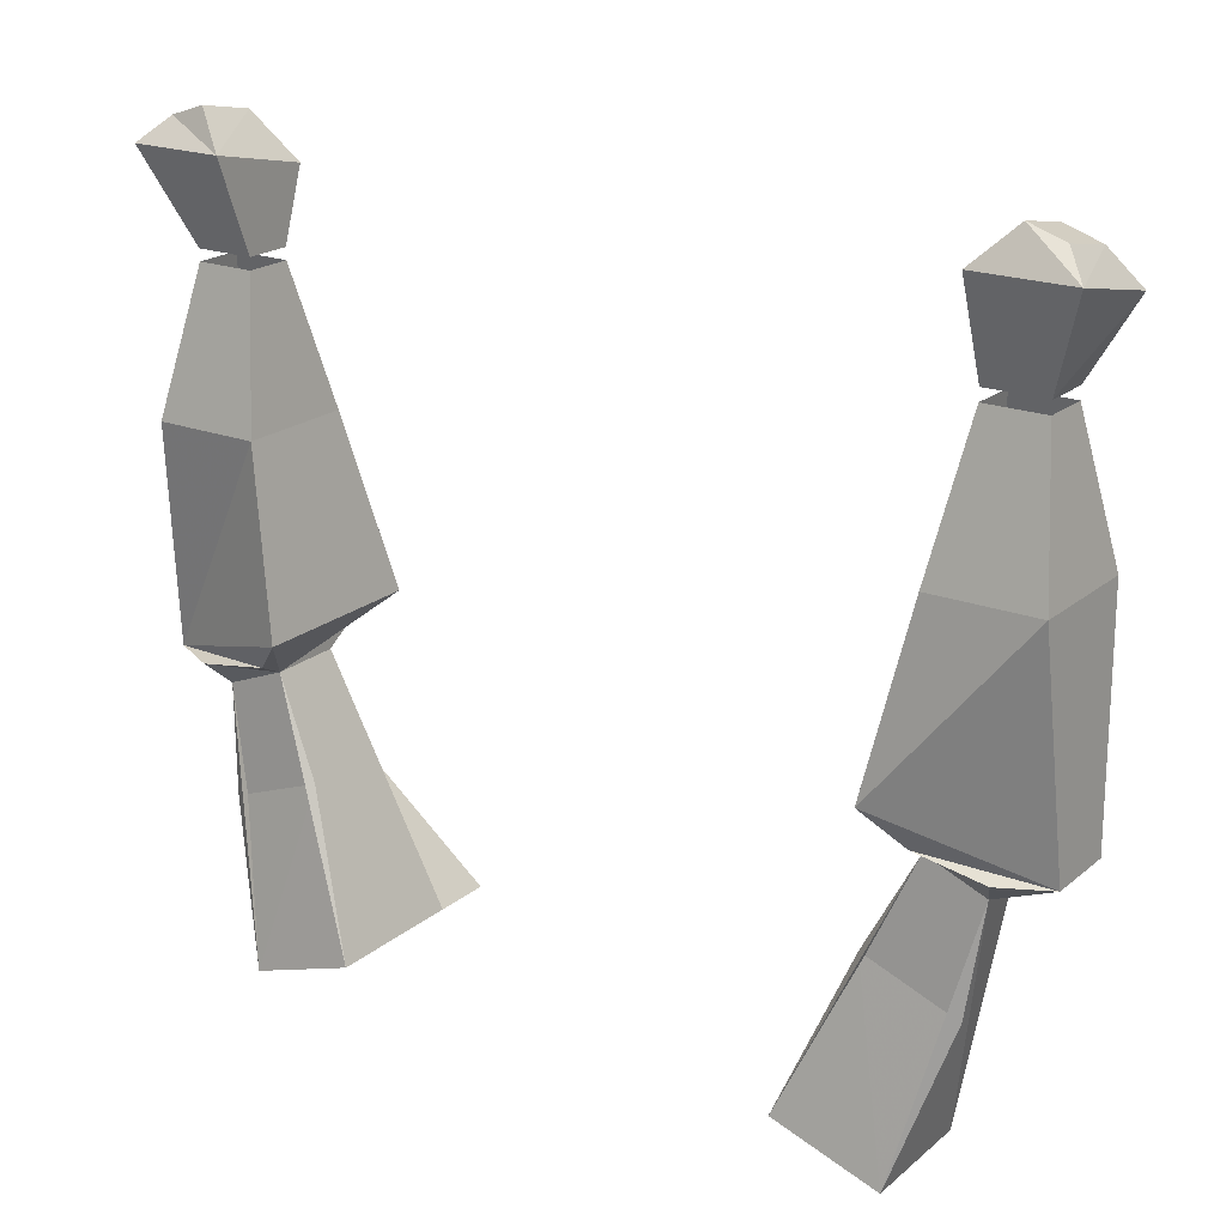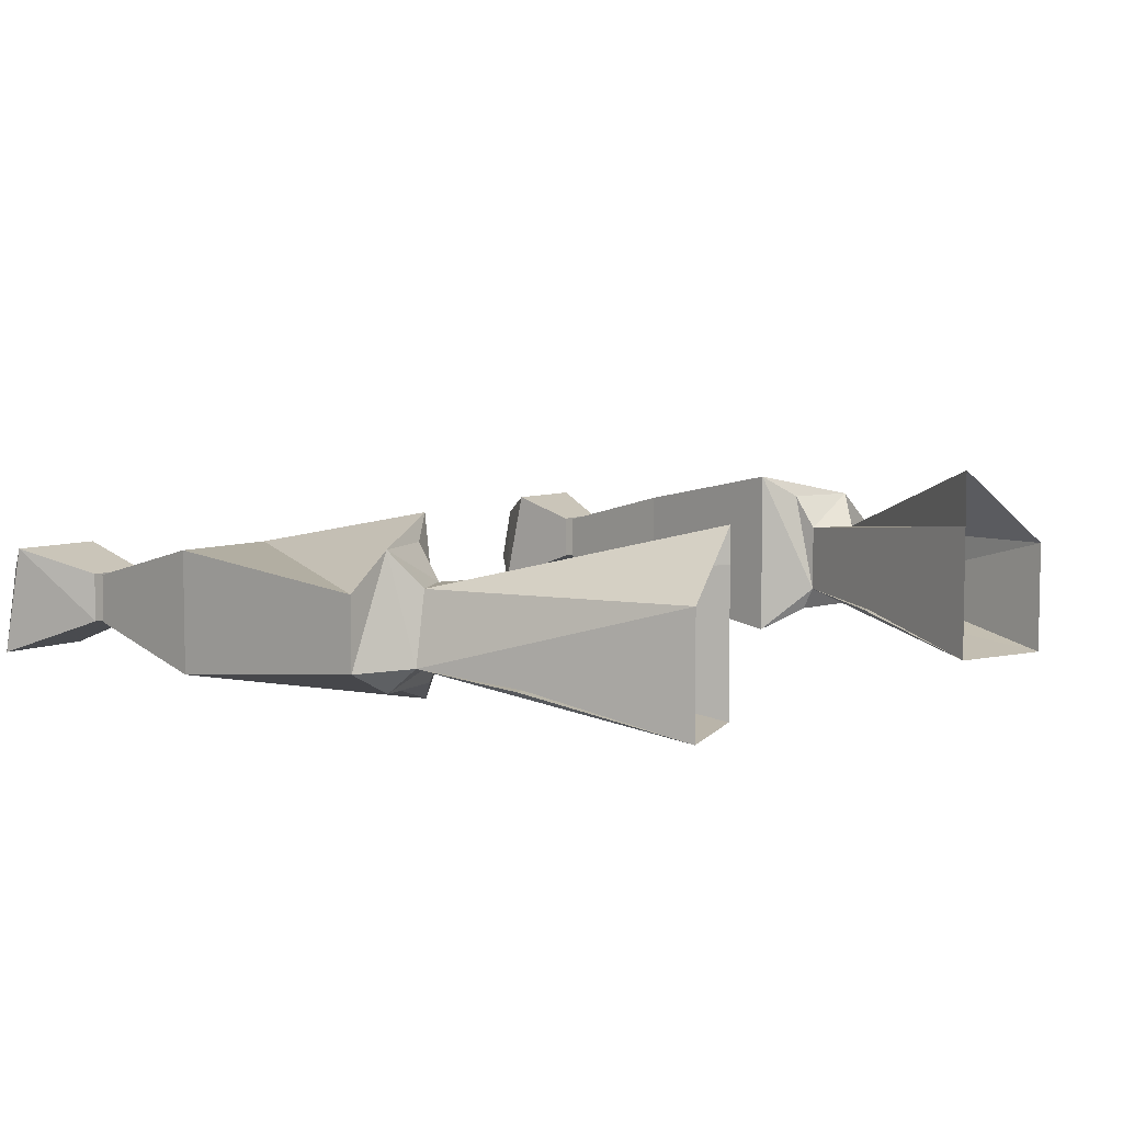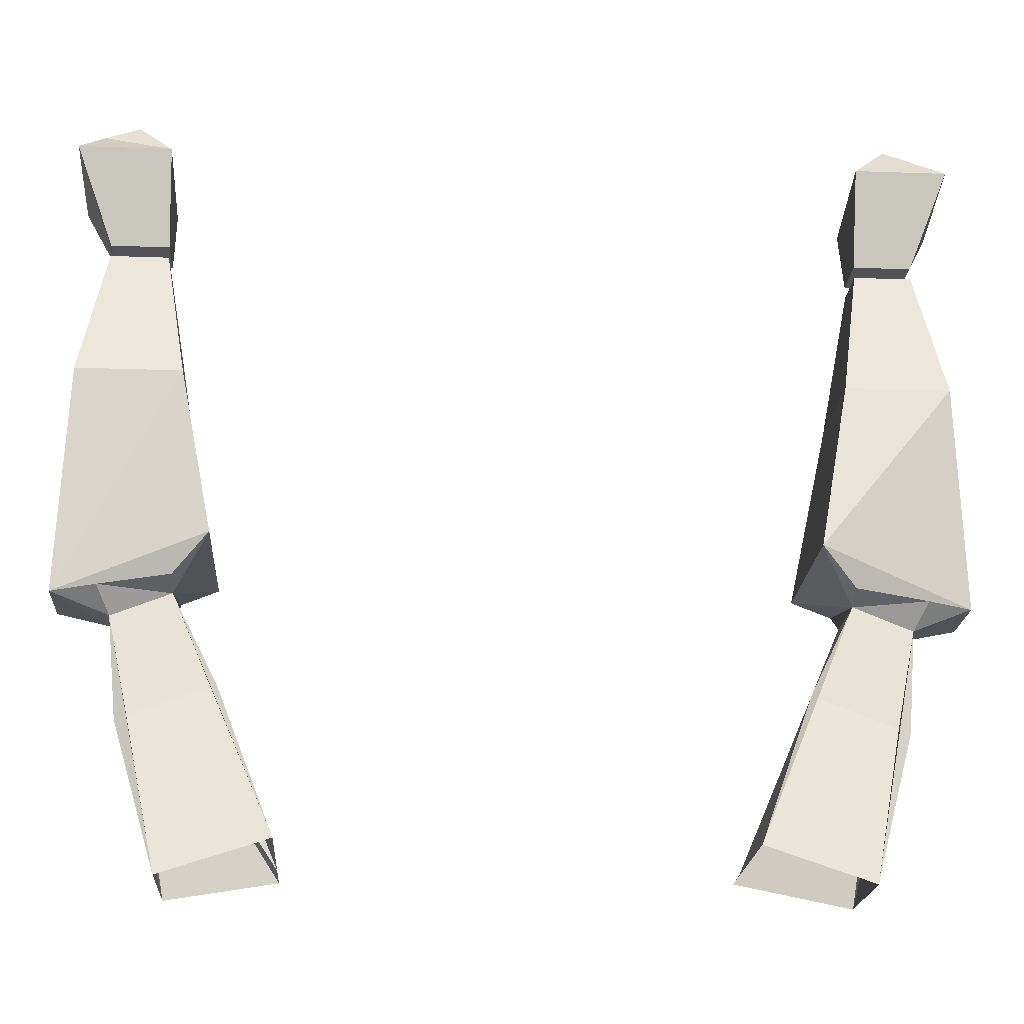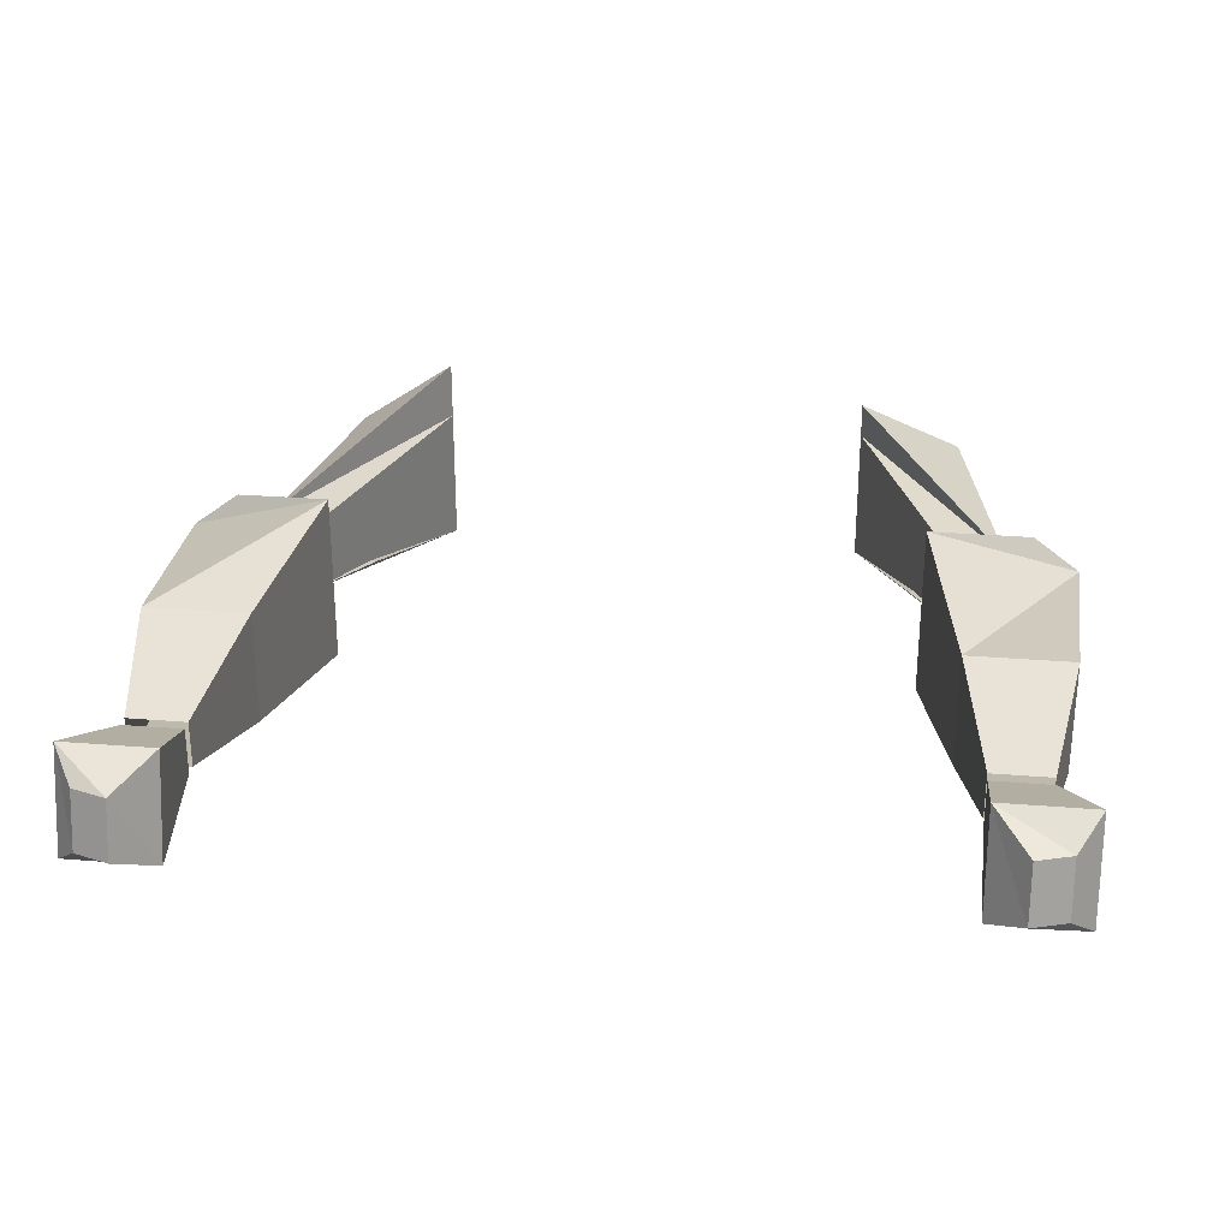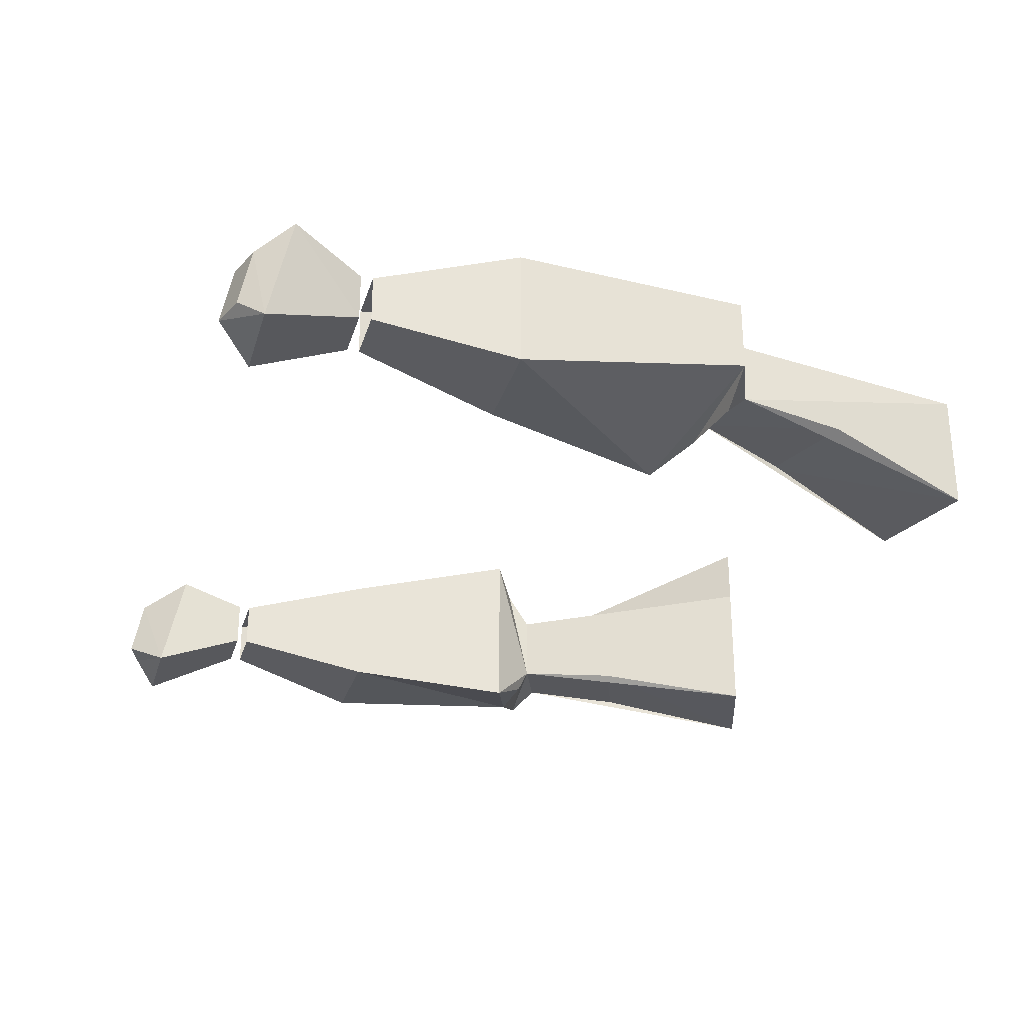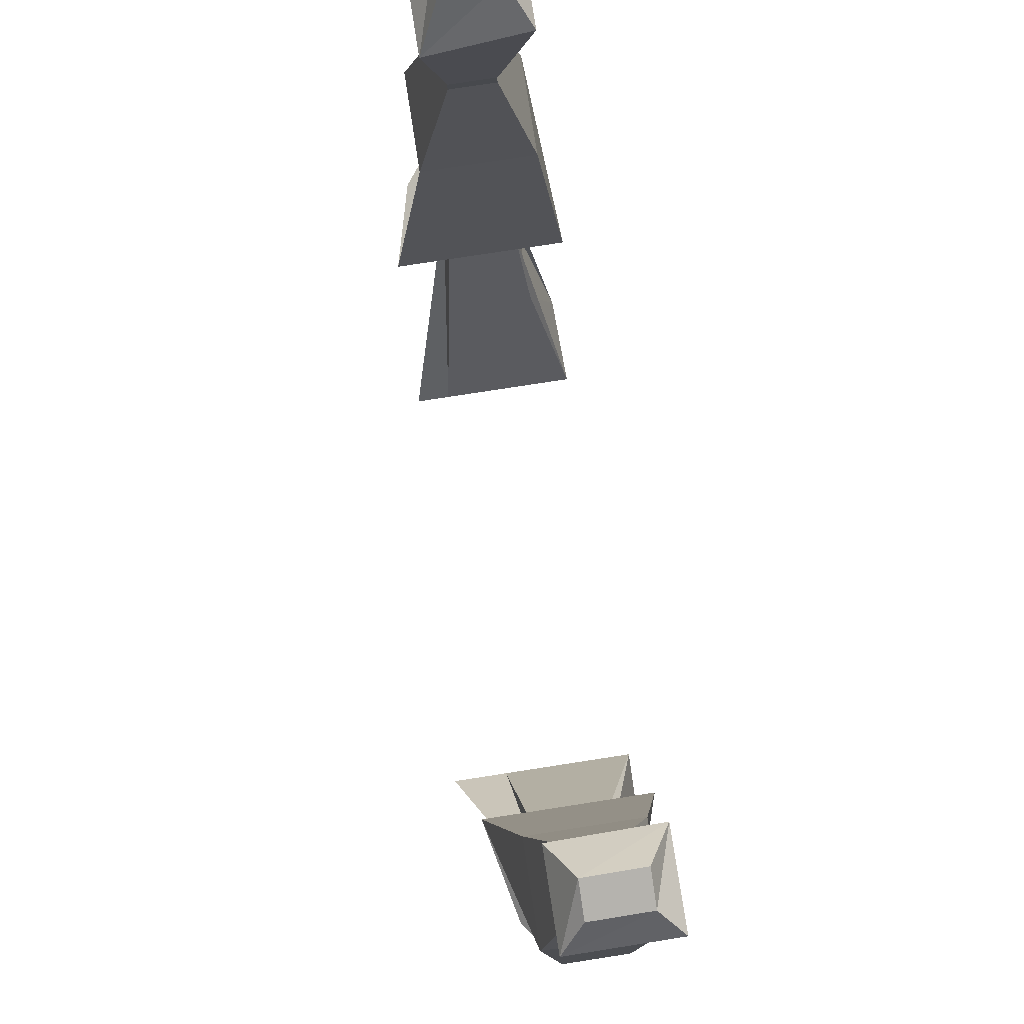
<metadata>
{"format":"obj","ext":"obj","renderer":"f3d","projection":"perspective","resolution":1024,"background":"white","views":[{"elev":20.7,"azim":-145.2,"up":"+Y"},{"elev":6.3,"azim":-52.5,"up":"+Z"},{"elev":-20.9,"azim":176.3,"up":"+Y"},{"elev":28.7,"azim":-173.1,"up":"+Z"},{"elev":-28.2,"azim":-105.5,"up":"+Z"},{"elev":78.0,"azim":81.2,"up":"+Y"}]}
</metadata>
<code>
o npc/idris/0
v 33 -138 0
v 20 -157 7
v 29 -160 0
v 34 -138 -6
v 35 -136 3
v 29 -136 0
v 20 -157 2
v 25 -144 -7
v 33 -147 -7
v 29 -160 -10
v 20 -157 -10
v 29 -136 -6
v 20 -157 0
v 29 -134 3
v 26 -132 5
v 26 -132 -10
v 29 -135 -8
v 35 -136 -8
v 39 -136 -6
v 39 -136 0
v 36 -104 -1
v 31 -104 -1
v 31 -104 -5
v 36 -104 -5
v 39 -96 -8
v 39 -98 1
v 31 -98 1
v 31 -96 -8
v 37 -95 -1
v 34 -94 -1
v 34 -93 -6
v 37 -94 -6
v -27 -160 0
v -18 -157 5
v -31 -138 0
v -32 -138 -6
v -27 -160 -10
v -31 -147 -7
v -23 -144 -7
v -18 -157 -10
v -27 -136 -6
v -27 -136 0
v -18 -157 0
v -18 -157 2
v -34 -104 -5
v -29 -104 -5
v -29 -104 -1
v -34 -104 -1
v -37 -98 1
v -37 -96 -8
v -29 -96 -8
v -29 -98 1
v -32 -94 -1
v -35 -95 -1
v -35 -94 -6
v -32 -93 -6
v 36 -105 -1
v 31 -105 -1
v 29 -117 2
v 38 -117 2
v 36 -105 -5
v 38 -117 -8
v 31 -105 -5
v 29 -117 -8
v -36 -117 2
v -27 -117 2
v -29 -105 -1
v -34 -105 -1
v -36 -117 -8
v -37 -136 -6
v -37 -136 0
v -24 -132 5
v -27 -117 -8
v -29 -105 -5
v -34 -105 -5
v -24 -132 -10
v -27 -135 -8
v -33 -136 -8
v -33 -136 3
v -27 -134 3
f 1 2 3
f 1 3 4
f 1 4 5
f 1 5 6
f 1 6 7
f 1 7 2
f 8 9 10
f 8 10 11
f 8 11 12
f 8 12 9
f 9 12 4
f 9 4 10
f 10 4 3
f 13 7 6
f 13 6 11
f 11 6 12
f 12 6 14
f 12 14 15
f 12 15 16
f 12 16 17
f 12 17 18
f 12 18 4
f 4 18 19
f 4 19 5
f 5 19 20
f 5 20 15
f 5 15 14
f 5 14 6
f 21 22 23
f 21 23 24
f 21 24 25
f 21 25 26
f 21 26 27
f 21 27 22
f 22 27 23
f 23 27 28
f 23 28 25
f 23 25 24
f 26 29 30
f 26 30 27
f 27 30 28
f 28 30 31
f 28 31 32
f 28 32 25
f 25 32 26
f 26 32 29
f 29 32 31
f 29 31 30
f 33 34 35
f 33 35 36
f 33 36 37
f 37 36 38
f 37 38 39
f 37 39 40
f 40 39 41
f 40 41 42
f 40 42 43
f 43 42 44
f 44 42 35
f 44 35 34
f 38 36 41
f 38 41 39
f 45 46 47
f 45 47 48
f 45 48 49
f 45 49 50
f 45 50 51
f 45 51 46
f 46 51 47
f 47 51 52
f 47 52 49
f 47 49 48
f 52 53 54
f 52 54 49
f 49 54 50
f 50 54 55
f 50 55 56
f 50 56 51
f 51 56 52
f 52 56 53
f 53 56 55
f 53 55 54
f 57 58 59
f 57 59 60
f 57 60 61
f 61 60 62
f 61 62 63
f 63 62 64
f 63 64 58
f 58 64 59
f 59 64 16
f 59 16 15
f 59 15 60
f 60 15 20
f 60 20 62
f 62 20 19
f 62 19 64
f 64 19 16
f 16 19 17
f 17 19 18
f 65 66 67
f 65 67 68
f 65 68 69
f 65 69 70
f 65 70 71
f 65 71 66
f 66 71 72
f 66 72 73
f 66 73 74
f 66 74 67
f 75 74 73
f 75 73 69
f 75 69 68
f 69 73 76
f 69 76 70
f 70 76 77
f 70 77 78
f 70 78 36
f 70 36 79
f 70 79 71
f 71 79 72
f 72 79 80
f 72 80 41
f 72 41 76
f 72 76 73
f 41 80 42
f 42 80 79
f 42 79 35
f 35 79 36
f 77 76 41
f 77 41 78
f 78 41 36

</code>
